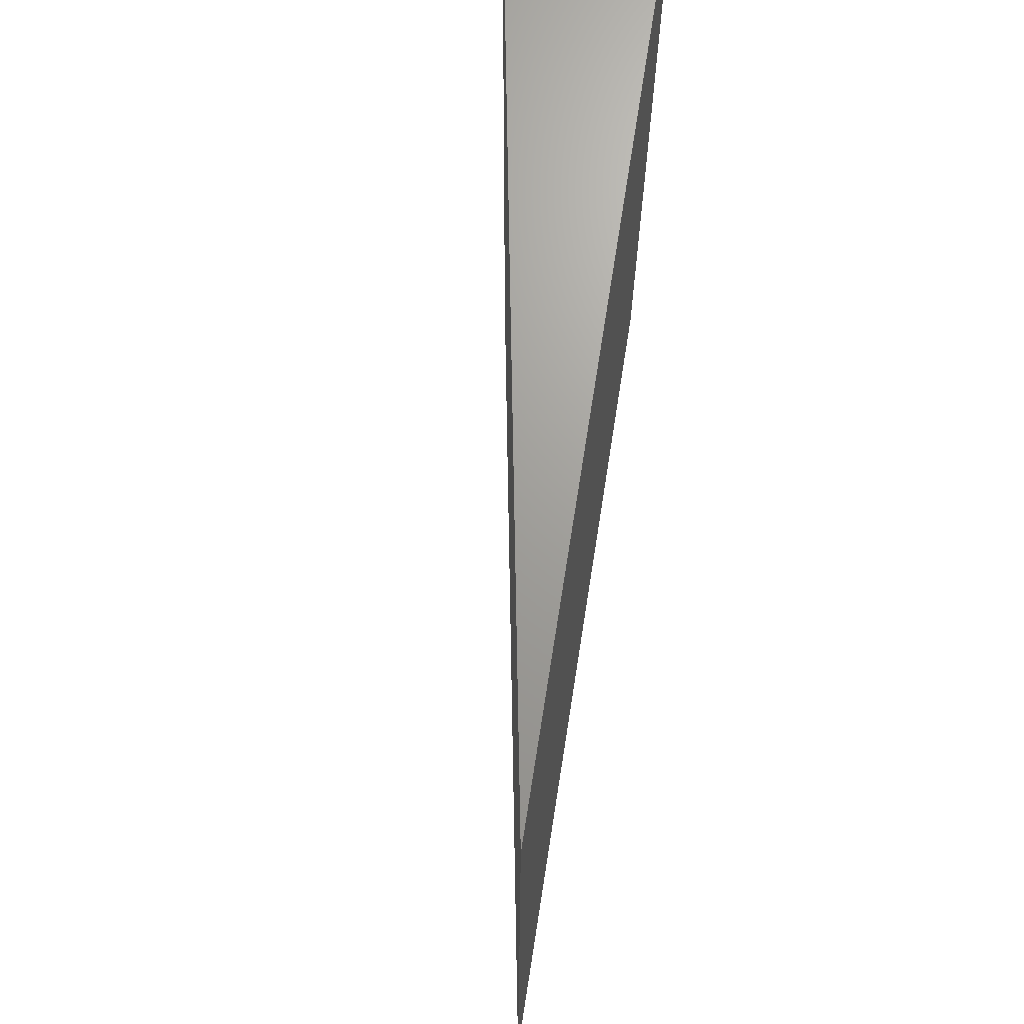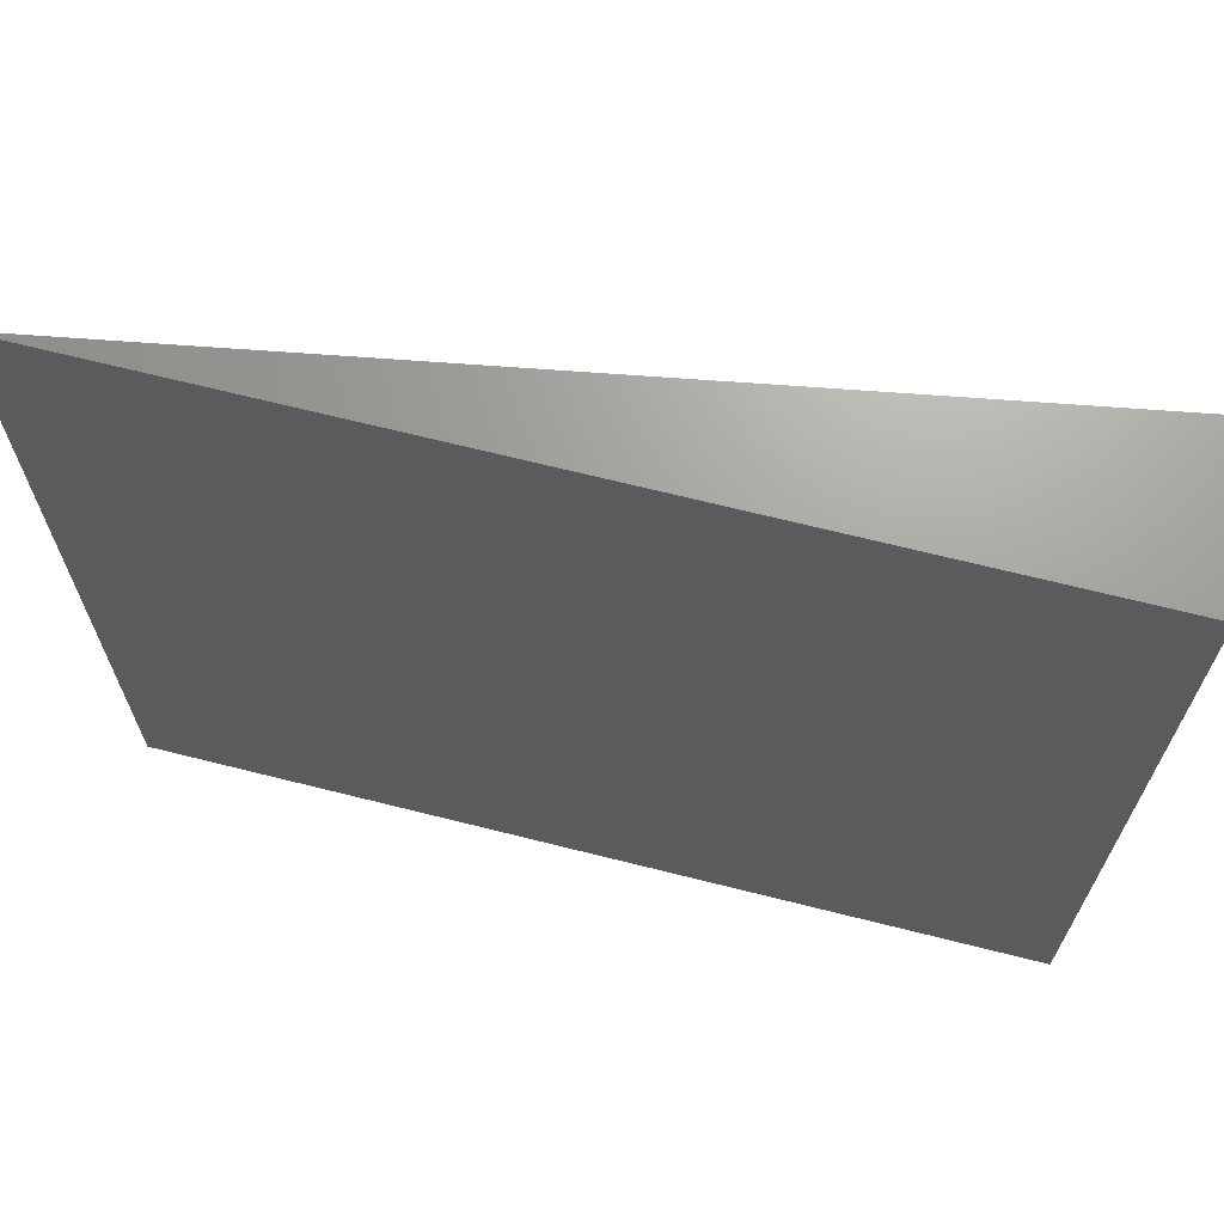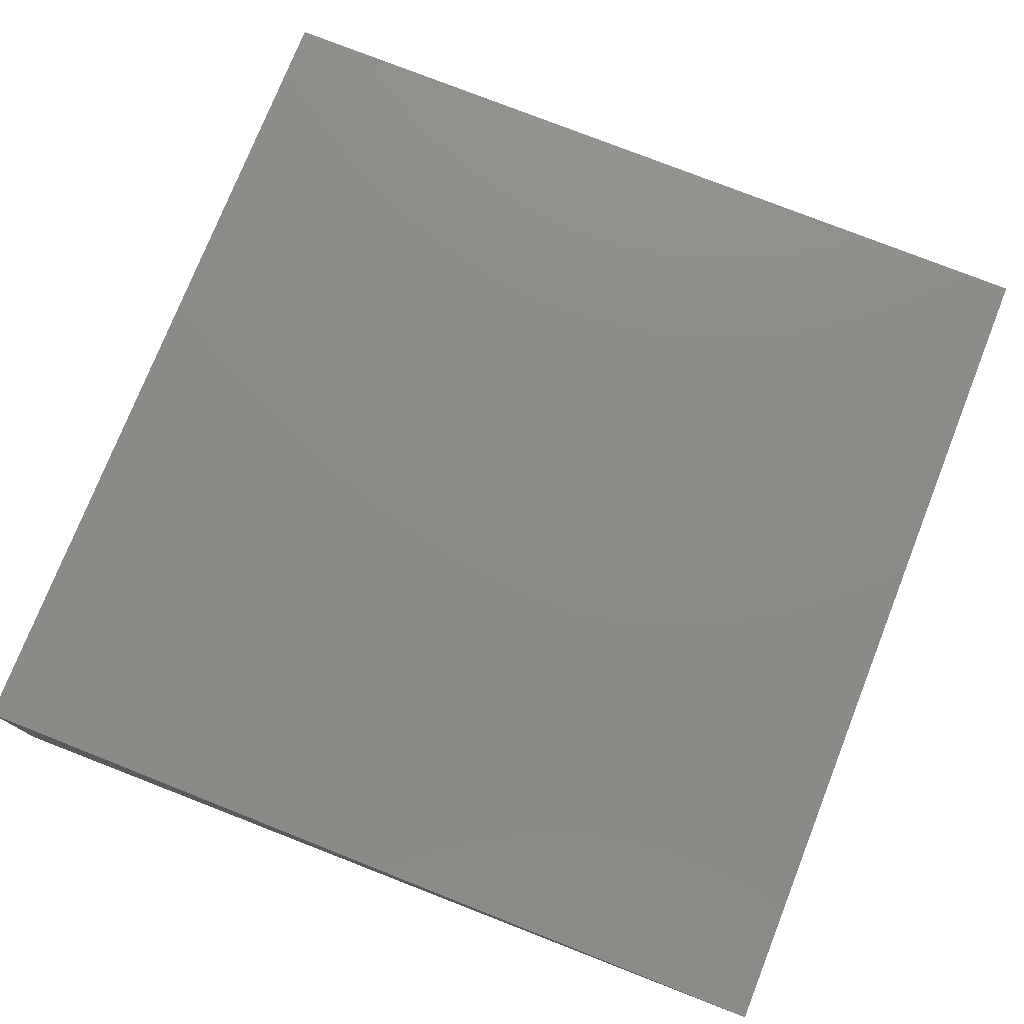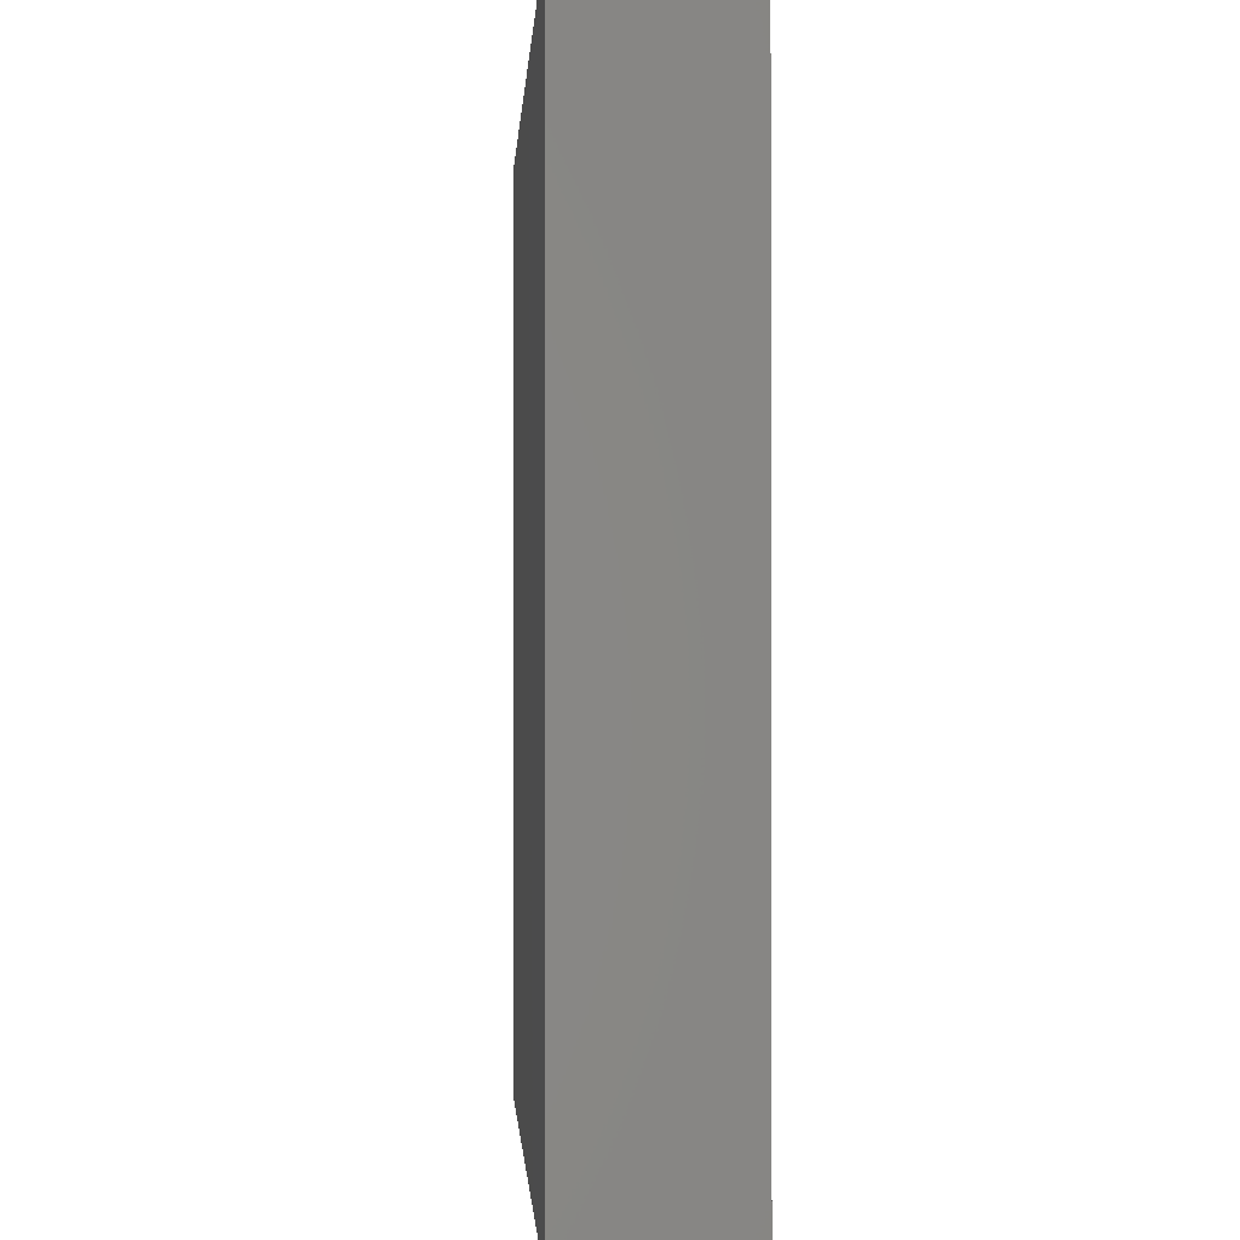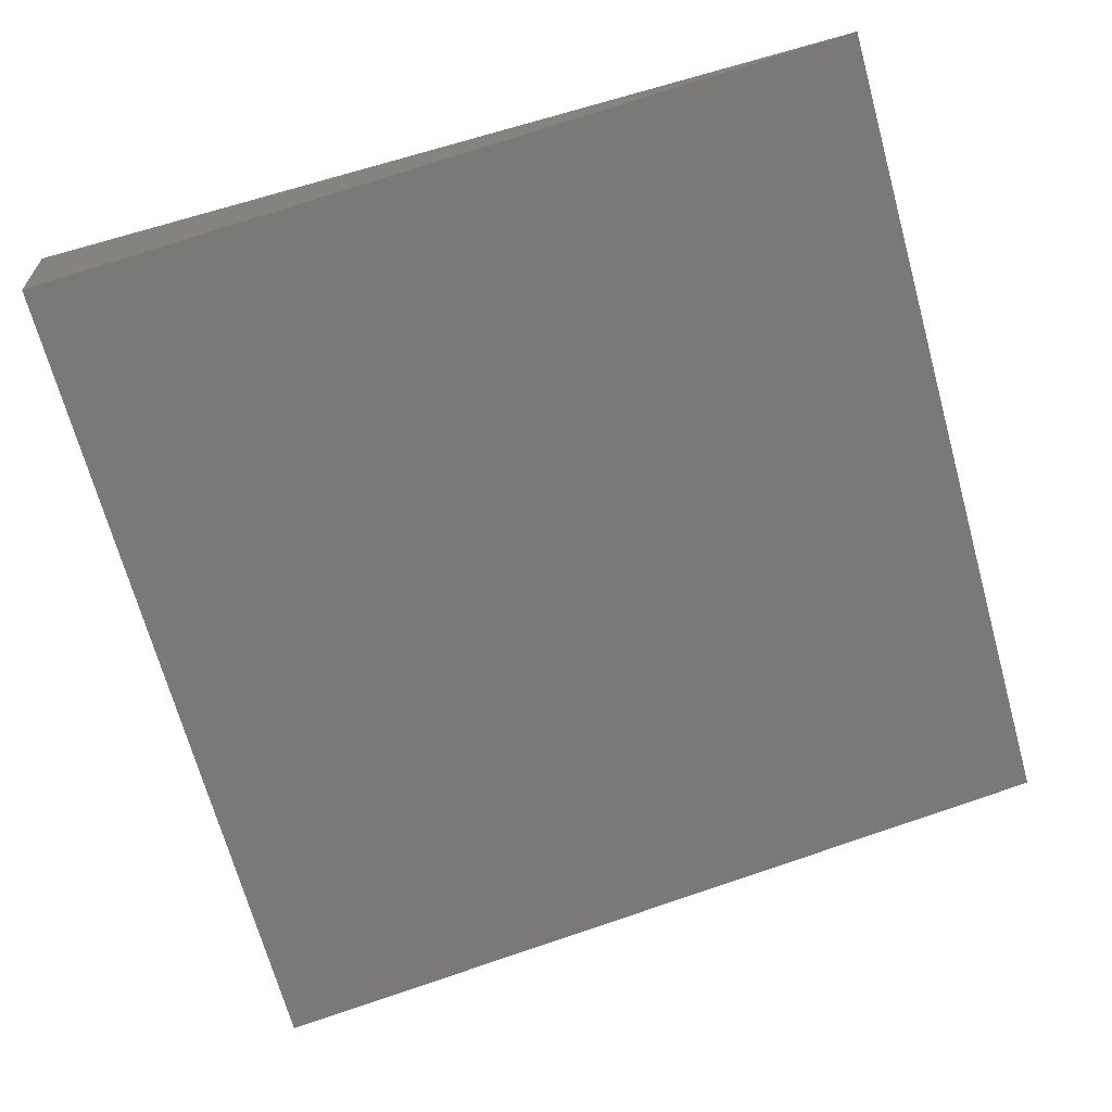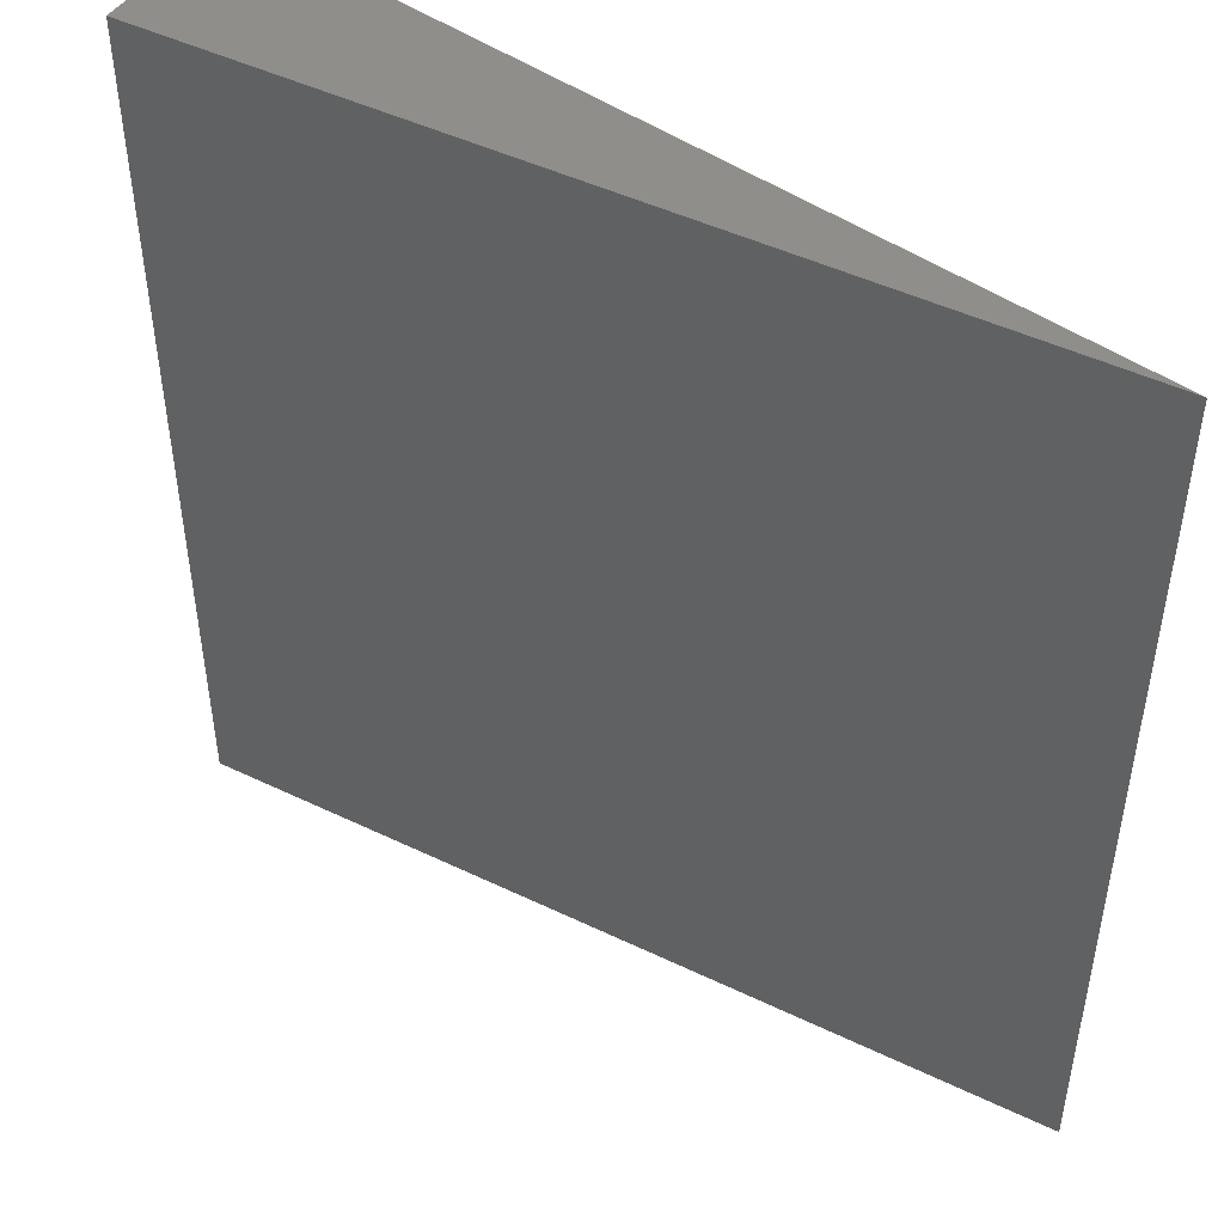
<metadata>
{"format":"stl","ext":"stl","renderer":"f3d","projection":"perspective","resolution":1024,"background":"white","views":[{"elev":68.5,"azim":98.9,"up":"+Z"},{"elev":68.6,"azim":-165.9,"up":"+Z"},{"elev":76.1,"azim":21.6,"up":"+Y"},{"elev":-1.2,"azim":-93.4,"up":"+Z"},{"elev":-69.4,"azim":15.5,"up":"+Y"},{"elev":47.3,"azim":38.4,"up":"+Z"}]}
</metadata>
<code>
# stl→obj: 6 verts, 8 faces
v -0.3639 -0.1287 -0.375
v 0.375 4.163e-17 -0.375
v -0.3639 -0.1287 0.375
v 0.375 8.327e-17 0.375
v -0.375 0 -0.375
v -0.375 4.163e-17 0.375
f 1 2 3
f 3 2 4
f 5 6 2
f 2 6 4
f 6 5 3
f 3 5 1
f 4 6 3
f 5 2 1

</code>
